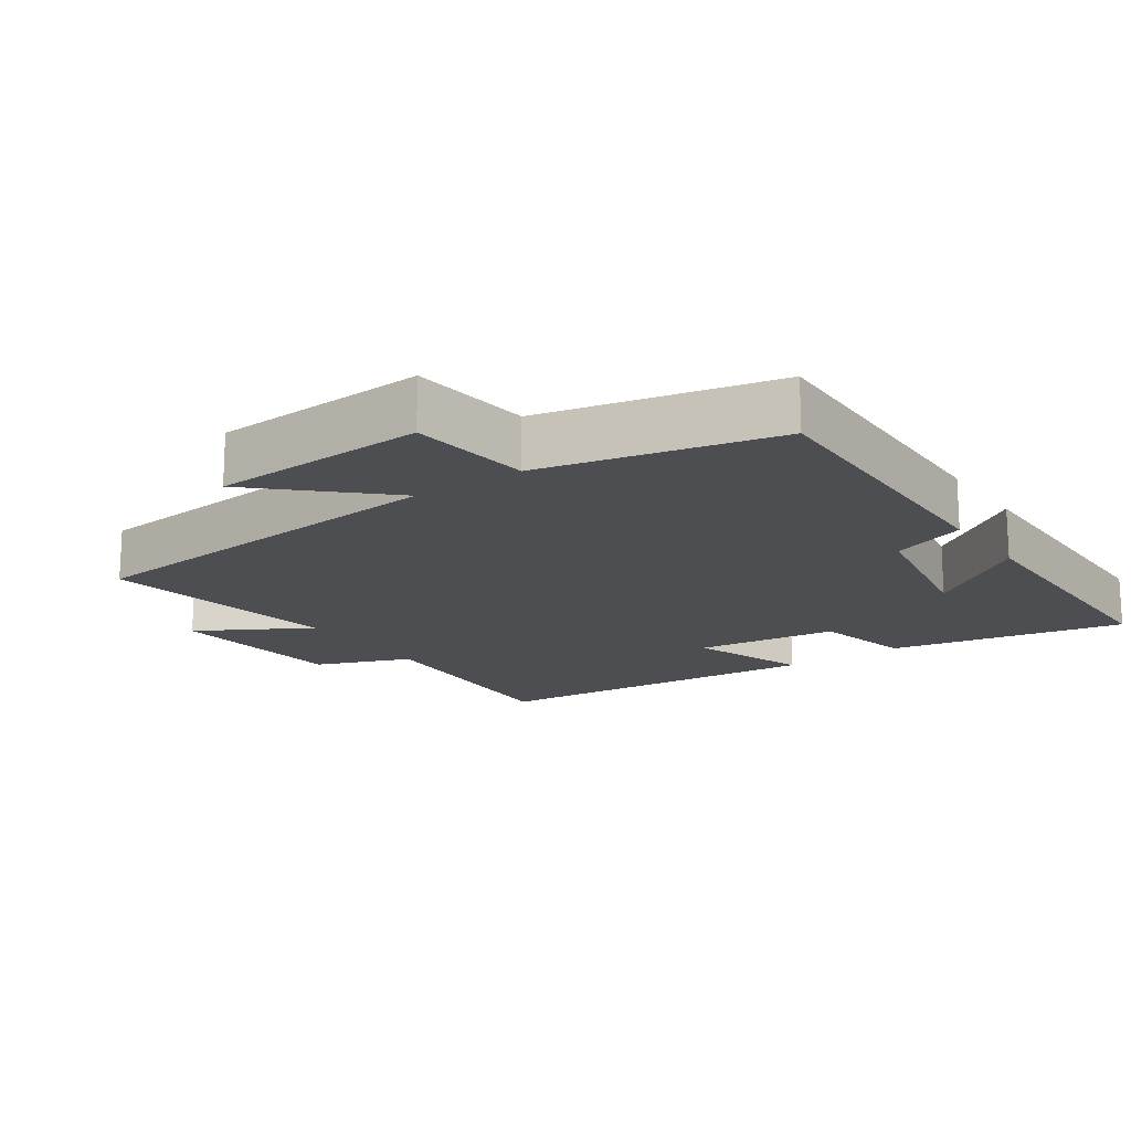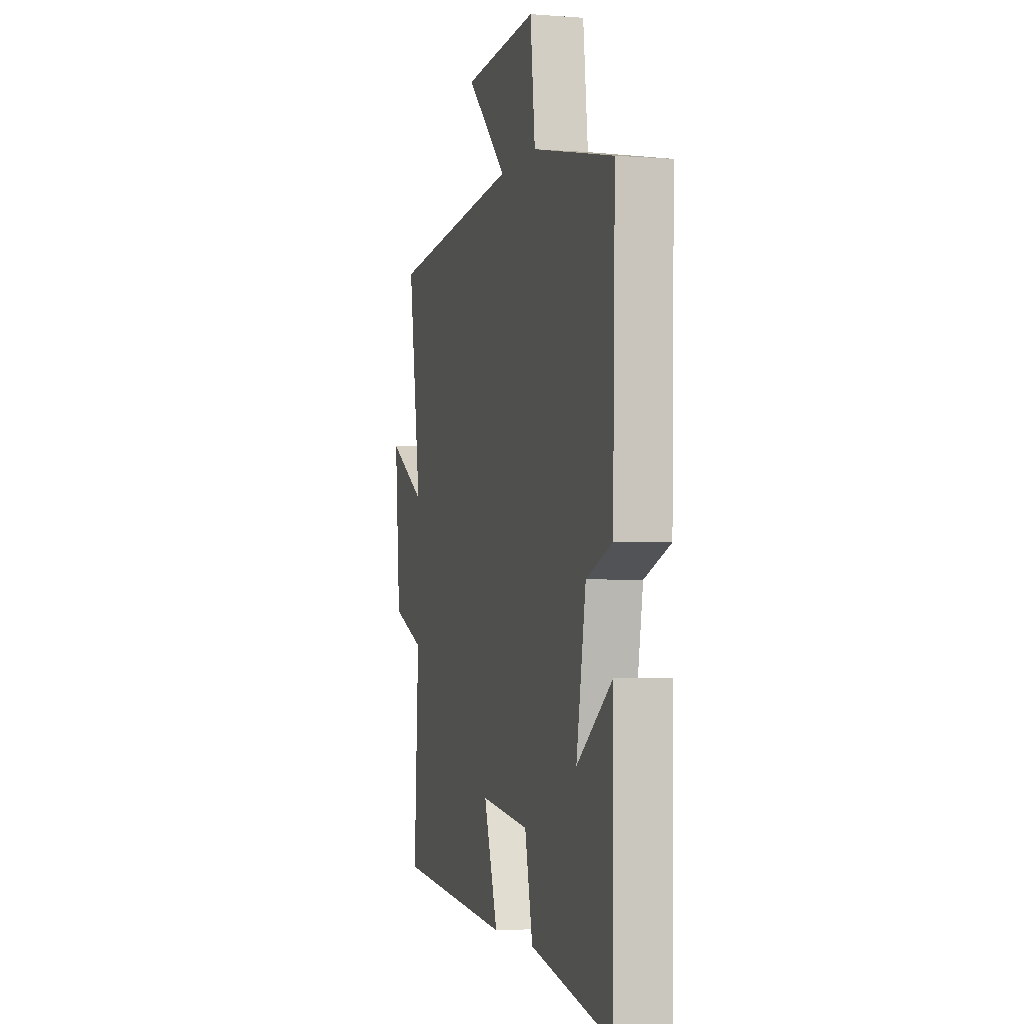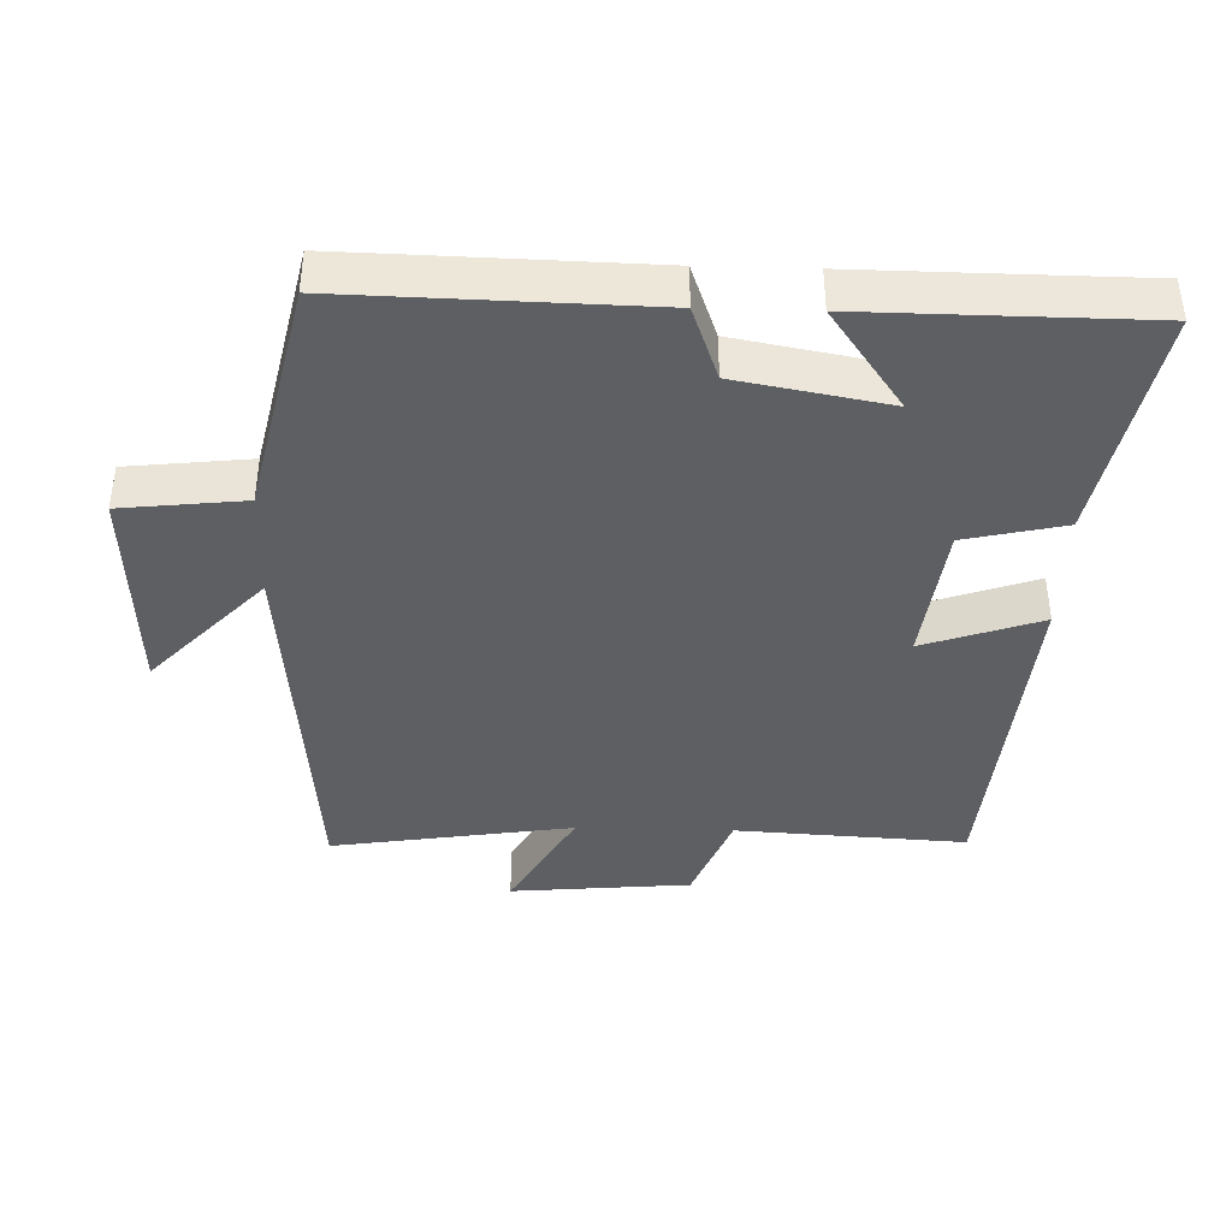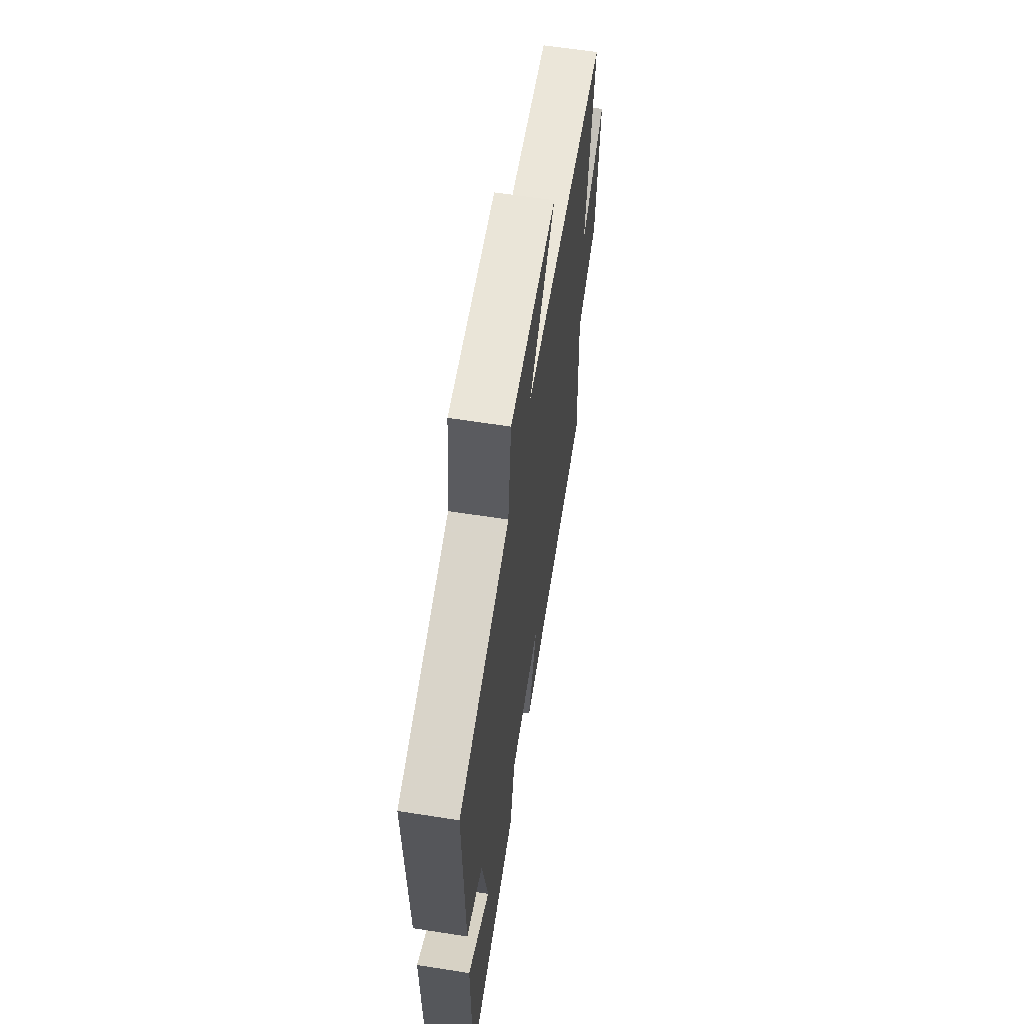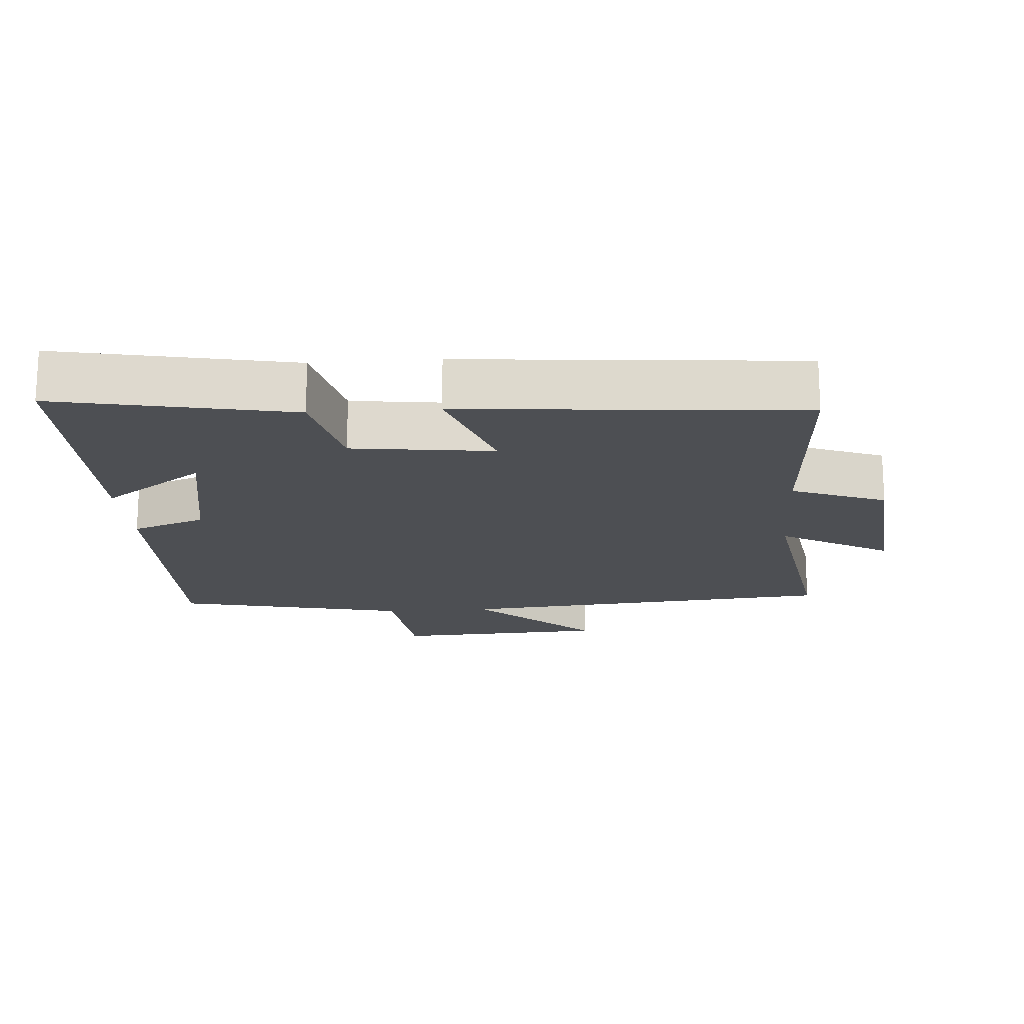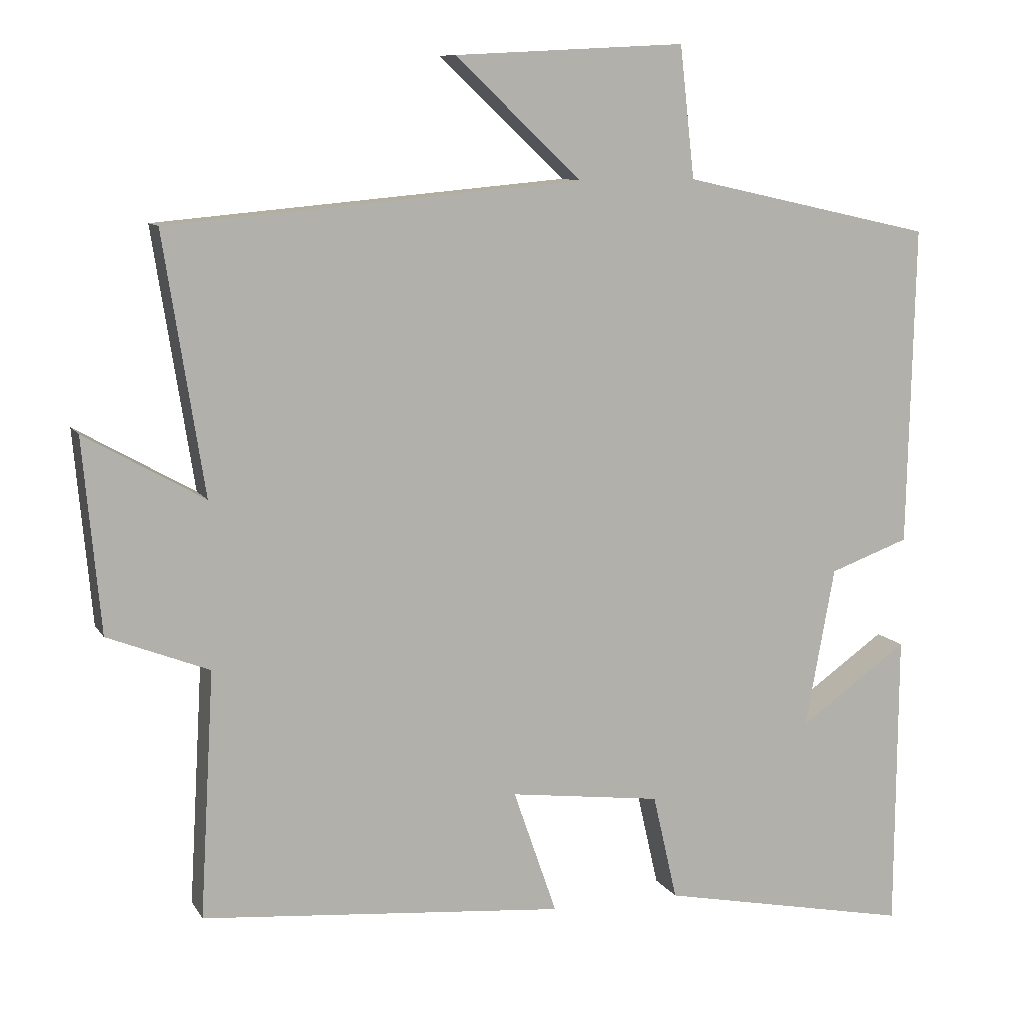
<metadata>
{"format":"obj","ext":"obj","renderer":"f3d","projection":"perspective","resolution":1024,"background":"white","views":[{"elev":-16.9,"azim":34.8,"up":"+Y"},{"elev":-3.3,"azim":75.2,"up":"+Z"},{"elev":-40.2,"azim":88.3,"up":"+Y"},{"elev":61.9,"azim":99.1,"up":"+Z"},{"elev":-17.8,"azim":-175.8,"up":"+Y"},{"elev":9.7,"azim":-18.9,"up":"+Z"}]}
</metadata>
<code>
v 0.51 0.07 0.424
v 0.5 0.07 -0.011
v 0.392 0.07 -0.05
v 0.352 0.07 -0.268
v 0.5 0.07 -0.163
v 0.497 0.07 -0.568
v 0.155 0.07 -0.5
v 0.122 0.07 -0.356
v -0.084 0.07 -0.33
v -0.025 0.07 -0.5
v -0.519 0.07 -0.458
v -0.5 0.07 -0.124
v -0.638 0.07 -0.07
v -0.662 0.07 0.192
v -0.5 0.07 0.1
v -0.555 0.07 0.45
v 0.007 0.07 0.5
v -0.165 0.07 0.662
v 0.149 0.07 0.678
v 0.169 0.07 0.5
v 0.51 0 0.424
v 0.5 0 -0.011
v 0.392 0 -0.05
v 0.352 0 -0.268
v 0.5 0 -0.163
v 0.497 0 -0.568
v 0.155 0 -0.5
v 0.122 0 -0.356
v -0.084 0 -0.33
v -0.025 0 -0.5
v -0.519 0 -0.458
v -0.5 0 -0.124
v -0.638 0 -0.07
v -0.662 0 0.192
v -0.5 0 0.1
v -0.555 0 0.45
v 0.007 0 0.5
v -0.165 0 0.662
v 0.149 0 0.678
v 0.169 0 0.5
f 17 18 19 20
f 15 16 17 20
f 15 20 1 2
f 12 13 14 15
f 12 15 2 3
f 9 10 11 12
f 8 9 12 3
f 7 8 3 4
f 4 5 6 7
f 40 39 38 37
f 40 37 36 35
f 22 21 40 35
f 35 34 33 32
f 23 22 35 32
f 32 31 30 29
f 23 32 29 28
f 24 23 28 27
f 27 26 25 24
f 1 21 22 2
f 2 22 23 3
f 3 23 24 4
f 4 24 25 5
f 5 25 26 6
f 6 26 27 7
f 7 27 28 8
f 8 28 29 9
f 9 29 30 10
f 10 30 31 11
f 11 31 32 12
f 12 32 33 13
f 13 33 34 14
f 14 34 35 15
f 15 35 36 16
f 16 36 37 17
f 17 37 38 18
f 18 38 39 19
f 19 39 40 20
f 20 40 21 1

</code>
